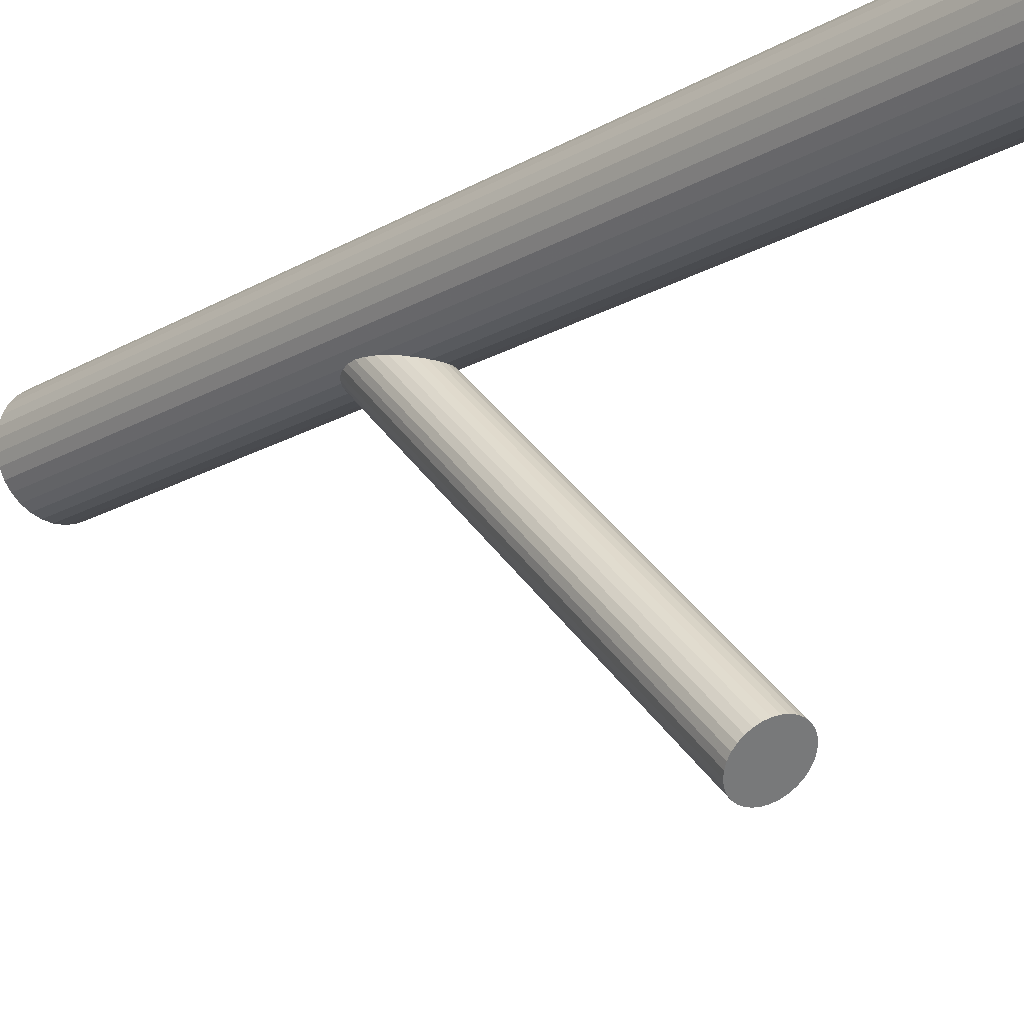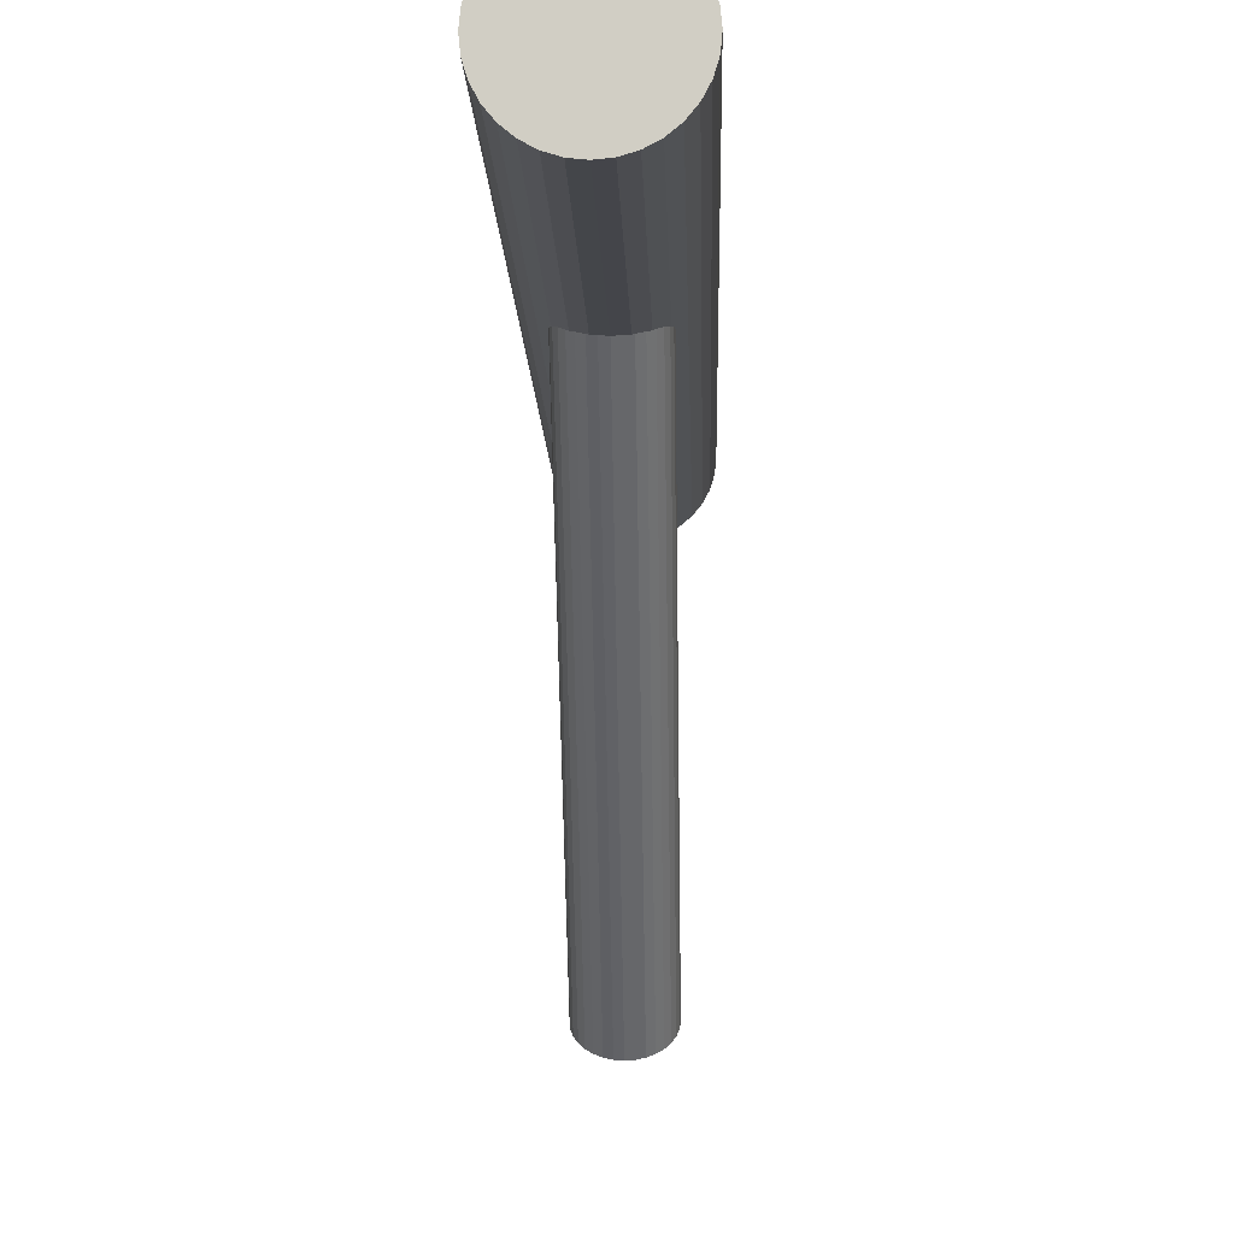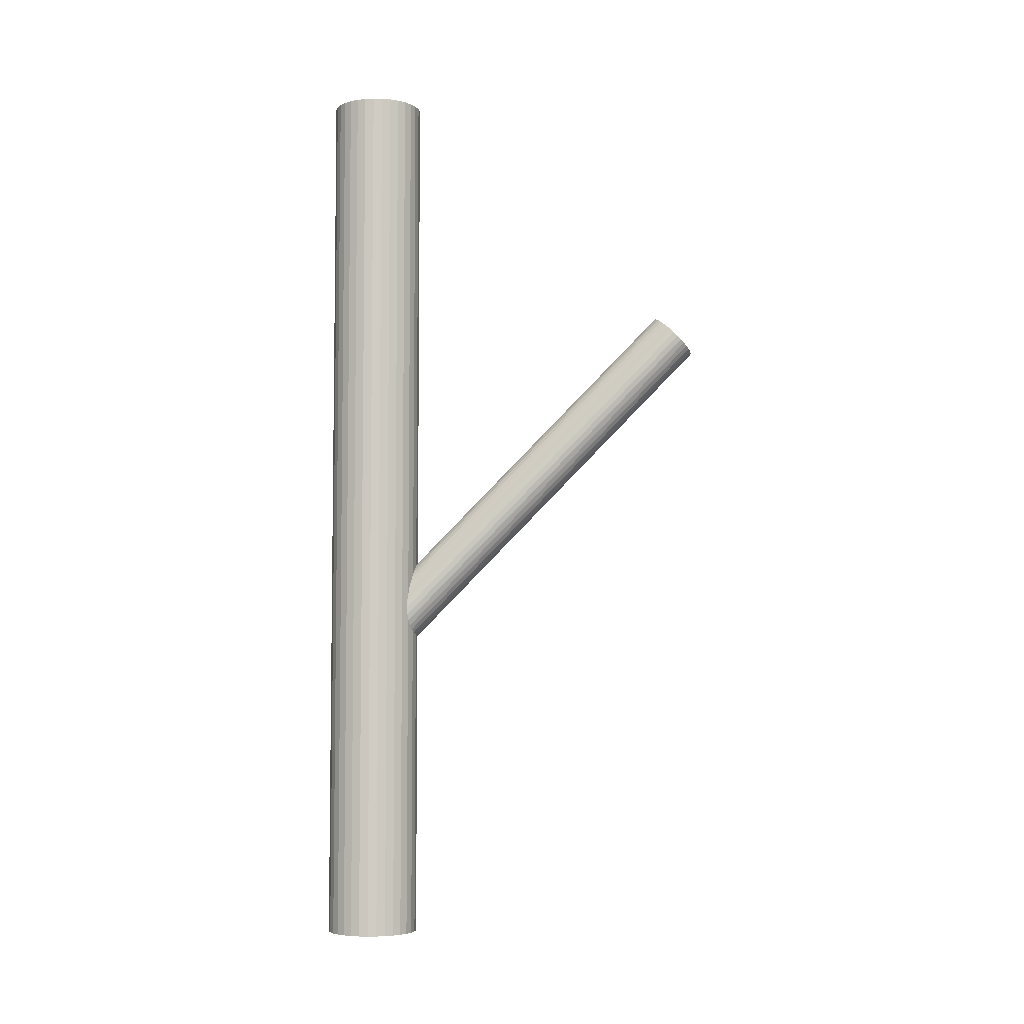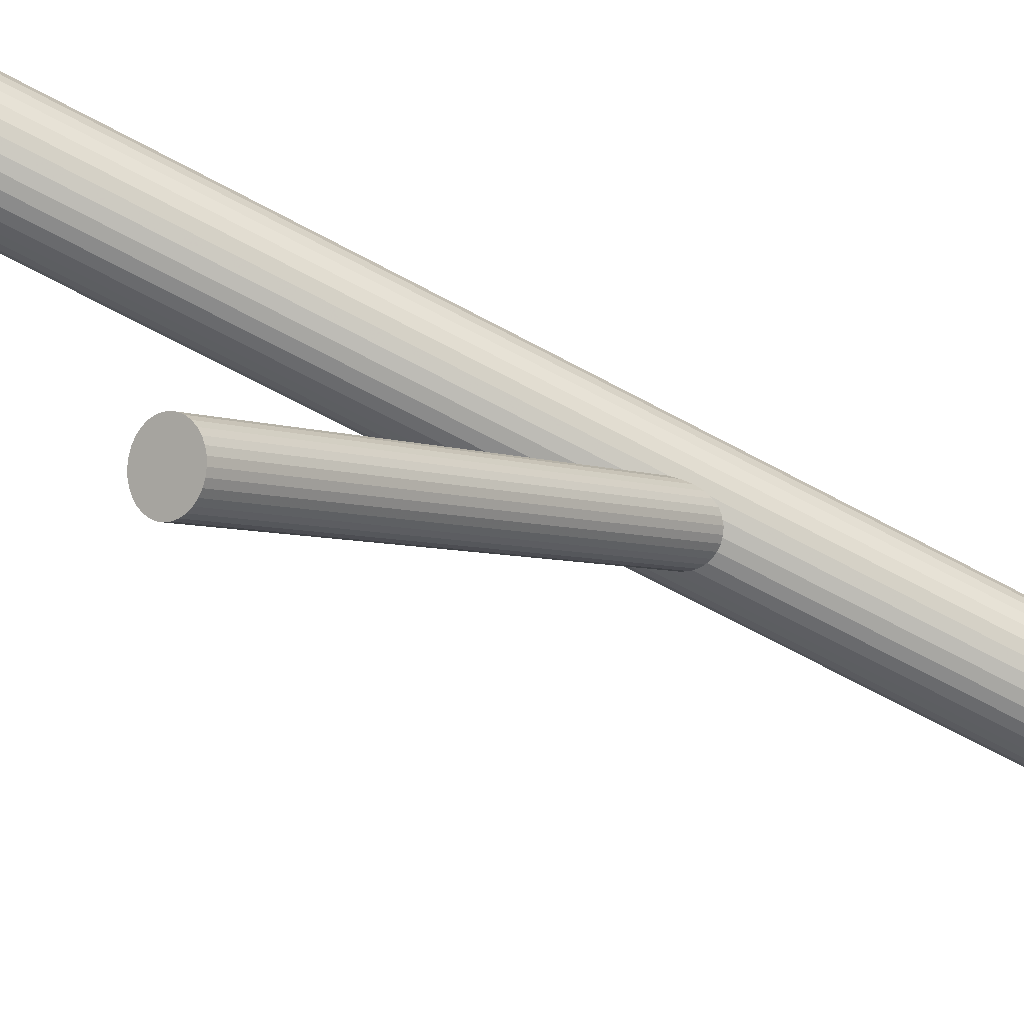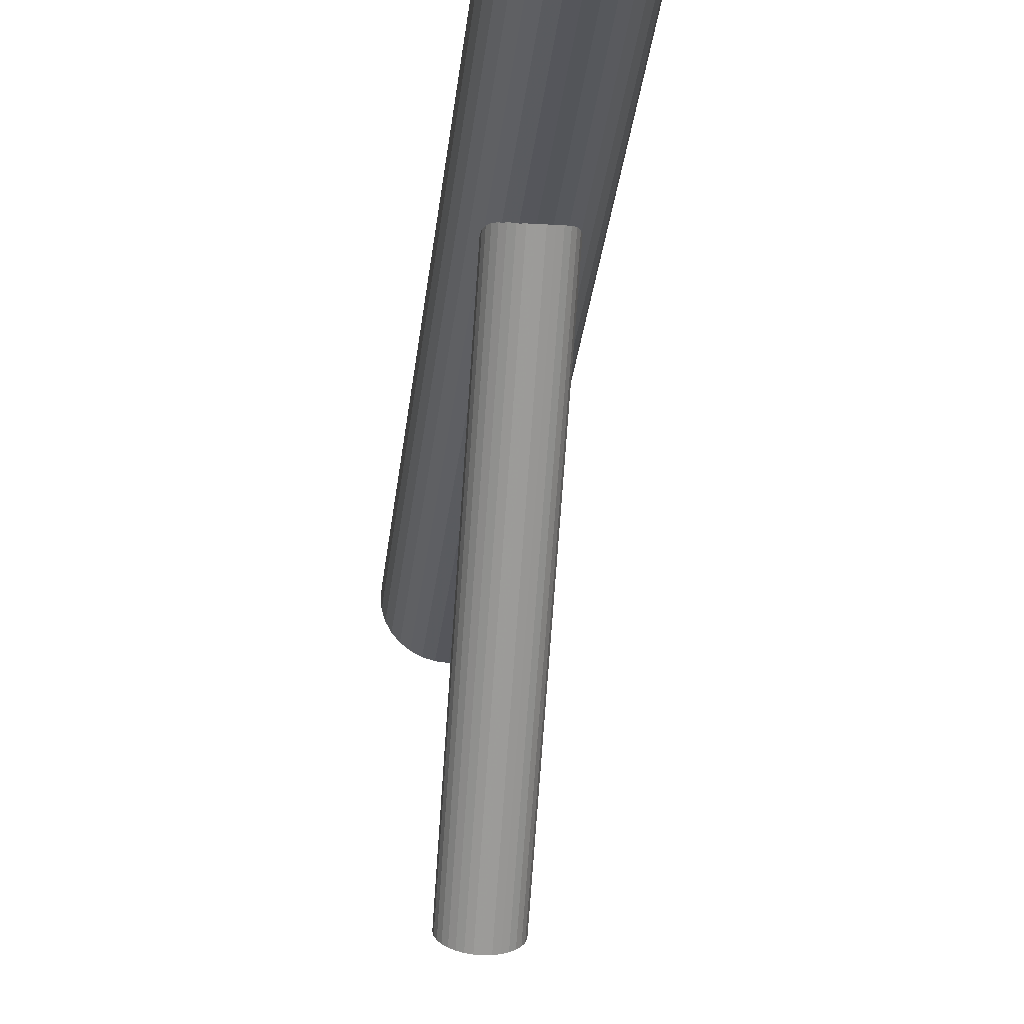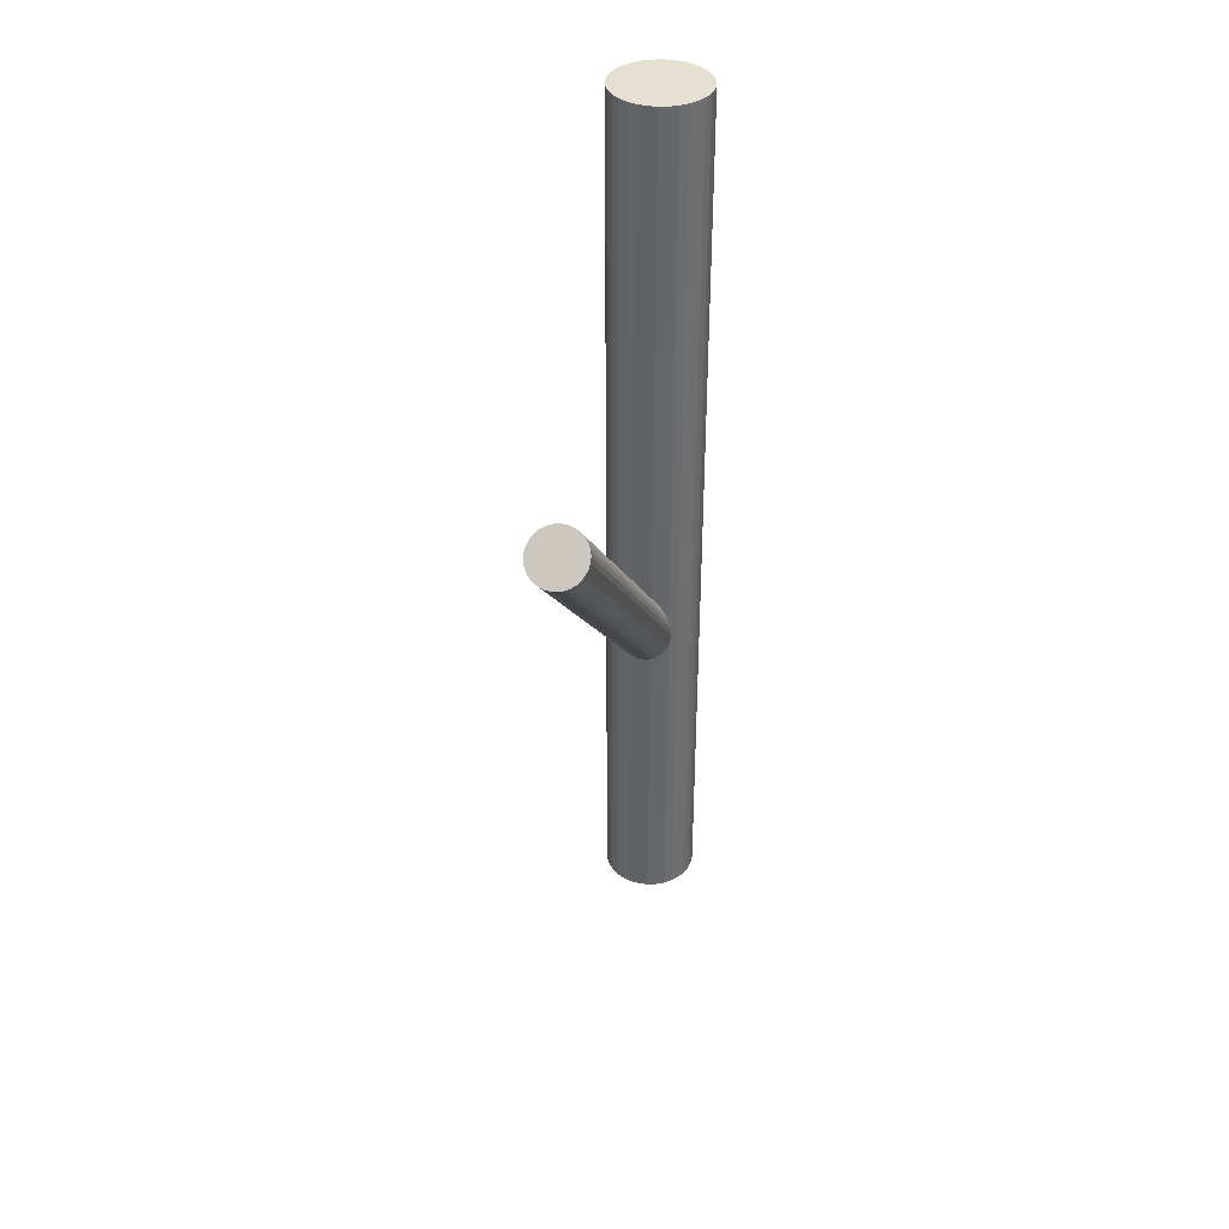
<metadata>
{"format":"obj","ext":"obj","renderer":"f3d","projection":"perspective","resolution":1024,"background":"white","views":[{"elev":-18.2,"azim":-41.5,"up":"+Y"},{"elev":-7.5,"azim":-178.8,"up":"+Y"},{"elev":-5.2,"azim":-88.1,"up":"+Z"},{"elev":-69.2,"azim":61.8,"up":"+Y"},{"elev":-25.8,"azim":174.5,"up":"+Y"},{"elev":38.4,"azim":14.9,"up":"+Z"}]}
</metadata>
<code>
v 0 -0.1744 0.2353
v 0 0.2183 -0.5
v 0 0.2183 0.5
v 0 -0.1963 0.214
v 0 0.1883 -0.1387
v -0 -0.2183 0.1927
v 0 0.1664 -0.5
v 0 0.1664 0.5
v 0 0.1664 -0.1601
v -0 0.1444 -0.1814
v -0 0.1144 -0.5
v -0 0.1144 0.5
v -0.01989 0.1184 -0.5
v -0.01989 0.1184 0.5
v -0.01989 0.2144 -0.5
v -0.01989 0.2144 0.5
v 0.005973 -0.1748 0.2349
v 0.005973 0.1879 -0.1392
v 0.005973 -0.2179 0.1931
v 0.005973 0.1448 -0.181
v 0.02165 -0.2119 0.199
v 0.02165 -0.1808 0.2291
v 0.02165 0.1508 -0.1751
v 0.02165 0.1819 -0.145
v -0.03003 -0.2006 0.2099
v -0.03003 -0.1921 0.2182
v -0.03003 0.1621 -0.1642
v -0.03003 0.1706 -0.1559
v 0.01014 0.2173 -0.5
v 0.01014 0.2173 0.5
v 0.01014 0.1154 -0.5
v 0.01014 0.1154 0.5
v -0.01701 -0.1781 0.2318
v -0.01701 0.1846 -0.1423
v -0.01701 -0.2146 0.1963
v -0.01701 0.1481 -0.1778
v -0.04321 0.1952 -0.5
v -0.04321 0.1952 0.5
v -0.04321 0.1375 -0.5
v -0.04321 0.1375 0.5
v -0.05196 0.1664 -0.5
v -0.05196 0.1664 0.5
v -0.03061 -0.1963 0.214
v -0.03061 0.1664 -0.1601
v 0.02545 -0.1841 0.2259
v 0.02545 -0.2086 0.2022
v 0.02545 0.1786 -0.1482
v 0.02545 0.1541 -0.1719
v -0.05097 0.1562 -0.5
v -0.05097 0.1562 0.5
v -0.05097 0.1765 -0.5
v -0.05097 0.1765 0.5
v 0.03674 0.2031 -0.5
v 0.03674 0.2031 0.5
v 0.03674 0.1296 -0.5
v 0.03674 0.1296 0.5
v 0.02887 0.2096 -0.5
v 0.02887 0.2096 0.5
v 0.02887 0.1232 -0.5
v 0.02887 0.1232 0.5
v 0.01172 -0.2167 0.1943
v 0.01172 0.1461 -0.1797
v 0.01172 -0.176 0.2337
v 0.01172 0.1867 -0.1404
v 0.02828 -0.1879 0.2222
v 0.02828 0.1579 -0.1682
v 0.02828 0.1748 -0.1519
v 0.02828 -0.2048 0.2059
v -0.04801 0.1862 -0.5
v -0.04801 0.1862 0.5
v -0.04801 0.1465 -0.5
v -0.04801 0.1465 0.5
v 0.04801 0.1862 -0.5
v 0.04801 0.1862 0.5
v 0.04801 0.1465 -0.5
v 0.04801 0.1465 0.5
v -0.02828 -0.1879 0.2222
v -0.02828 0.1579 -0.1682
v -0.02828 0.1748 -0.1519
v -0.02828 -0.2048 0.2059
v -0.01172 -0.2167 0.1943
v -0.01172 0.1461 -0.1797
v -0.01172 -0.176 0.2337
v -0.01172 0.1867 -0.1404
v -0.02887 0.2096 -0.5
v -0.02887 0.2096 0.5
v -0.02887 0.1232 -0.5
v -0.02887 0.1232 0.5
v -0.03674 0.2031 -0.5
v -0.03674 0.2031 0.5
v -0.03674 0.1296 -0.5
v -0.03674 0.1296 0.5
v 0.05097 0.1562 -0.5
v 0.05097 0.1562 0.5
v 0.05097 0.1765 -0.5
v 0.05097 0.1765 0.5
v -0.02545 -0.1841 0.2259
v -0.02545 -0.2086 0.2022
v -0.02545 0.1786 -0.1482
v -0.02545 0.1541 -0.1719
v 0.03061 -0.1963 0.214
v 0.03061 0.1664 -0.1601
v 0.05196 0.1664 -0.5
v 0.05196 0.1664 0.5
v 0.04321 0.1952 -0.5
v 0.04321 0.1952 0.5
v 0.04321 0.1375 -0.5
v 0.04321 0.1375 0.5
v 0.01701 -0.1781 0.2318
v 0.01701 0.1846 -0.1423
v 0.01701 -0.2146 0.1963
v 0.01701 0.1481 -0.1778
v -0.01014 0.2173 -0.5
v -0.01014 0.2173 0.5
v -0.01014 0.1154 -0.5
v -0.01014 0.1154 0.5
v 0.03003 -0.2006 0.2099
v 0.03003 -0.1921 0.2182
v 0.03003 0.1621 -0.1642
v 0.03003 0.1706 -0.1559
v -0.02165 -0.2119 0.199
v -0.02165 -0.1808 0.2291
v -0.02165 0.1508 -0.1751
v -0.02165 0.1819 -0.145
v -0.005973 -0.1748 0.2349
v -0.005973 0.1879 -0.1392
v -0.005973 -0.2179 0.1931
v -0.005973 0.1448 -0.181
v 0.01989 0.1184 -0.5
v 0.01989 0.1184 0.5
v 0.01989 0.2144 -0.5
v 0.01989 0.2144 0.5
f 103 7 95
f 103 95 104
f 104 95 96
f 104 96 8
f 95 7 73
f 95 73 96
f 96 73 74
f 96 74 8
f 73 7 105
f 73 105 74
f 74 105 106
f 74 106 8
f 105 7 53
f 105 53 106
f 106 53 54
f 106 54 8
f 53 7 57
f 53 57 54
f 54 57 58
f 54 58 8
f 57 7 131
f 57 131 58
f 58 131 132
f 58 132 8
f 131 7 29
f 131 29 132
f 132 29 30
f 132 30 8
f 29 7 2
f 29 2 30
f 30 2 3
f 30 3 8
f 2 7 113
f 2 113 3
f 3 113 114
f 3 114 8
f 113 7 15
f 113 15 114
f 114 15 16
f 114 16 8
f 15 7 85
f 15 85 16
f 16 85 86
f 16 86 8
f 85 7 89
f 85 89 86
f 86 89 90
f 86 90 8
f 89 7 37
f 89 37 90
f 90 37 38
f 90 38 8
f 37 7 69
f 37 69 38
f 38 69 70
f 38 70 8
f 69 7 51
f 69 51 70
f 70 51 52
f 70 52 8
f 51 7 41
f 51 41 52
f 52 41 42
f 52 42 8
f 41 7 49
f 41 49 42
f 42 49 50
f 42 50 8
f 49 7 71
f 49 71 50
f 50 71 72
f 50 72 8
f 71 7 39
f 71 39 72
f 72 39 40
f 72 40 8
f 39 7 91
f 39 91 40
f 40 91 92
f 40 92 8
f 91 7 87
f 91 87 92
f 92 87 88
f 92 88 8
f 87 7 13
f 87 13 88
f 88 13 14
f 88 14 8
f 13 7 115
f 13 115 14
f 14 115 116
f 14 116 8
f 115 7 11
f 115 11 116
f 116 11 12
f 116 12 8
f 11 7 31
f 11 31 12
f 12 31 32
f 12 32 8
f 31 7 129
f 31 129 32
f 32 129 130
f 32 130 8
f 129 7 59
f 129 59 130
f 130 59 60
f 130 60 8
f 59 7 55
f 59 55 60
f 60 55 56
f 60 56 8
f 55 7 107
f 55 107 56
f 56 107 108
f 56 108 8
f 107 7 75
f 107 75 108
f 108 75 76
f 108 76 8
f 75 7 93
f 75 93 76
f 76 93 94
f 76 94 8
f 93 7 103
f 93 103 94
f 94 103 104
f 94 104 8
f 102 9 120
f 102 120 101
f 101 120 118
f 101 118 4
f 120 9 67
f 120 67 118
f 118 67 65
f 118 65 4
f 67 9 47
f 67 47 65
f 65 47 45
f 65 45 4
f 47 9 24
f 47 24 45
f 45 24 22
f 45 22 4
f 24 9 110
f 24 110 22
f 22 110 109
f 22 109 4
f 110 9 64
f 110 64 109
f 109 64 63
f 109 63 4
f 64 9 18
f 64 18 63
f 63 18 17
f 63 17 4
f 18 9 5
f 18 5 17
f 17 5 1
f 17 1 4
f 5 9 126
f 5 126 1
f 1 126 125
f 1 125 4
f 126 9 84
f 126 84 125
f 125 84 83
f 125 83 4
f 84 9 34
f 84 34 83
f 83 34 33
f 83 33 4
f 34 9 124
f 34 124 33
f 33 124 122
f 33 122 4
f 124 9 99
f 124 99 122
f 122 99 97
f 122 97 4
f 99 9 79
f 99 79 97
f 97 79 77
f 97 77 4
f 79 9 28
f 79 28 77
f 77 28 26
f 77 26 4
f 28 9 44
f 28 44 26
f 26 44 43
f 26 43 4
f 44 9 27
f 44 27 43
f 43 27 25
f 43 25 4
f 27 9 78
f 27 78 25
f 25 78 80
f 25 80 4
f 78 9 100
f 78 100 80
f 80 100 98
f 80 98 4
f 100 9 123
f 100 123 98
f 98 123 121
f 98 121 4
f 123 9 36
f 123 36 121
f 121 36 35
f 121 35 4
f 36 9 82
f 36 82 35
f 35 82 81
f 35 81 4
f 82 9 128
f 82 128 81
f 81 128 127
f 81 127 4
f 128 9 10
f 128 10 127
f 127 10 6
f 127 6 4
f 10 9 20
f 10 20 6
f 6 20 19
f 6 19 4
f 20 9 62
f 20 62 19
f 19 62 61
f 19 61 4
f 62 9 112
f 62 112 61
f 61 112 111
f 61 111 4
f 112 9 23
f 112 23 111
f 111 23 21
f 111 21 4
f 23 9 48
f 23 48 21
f 21 48 46
f 21 46 4
f 48 9 66
f 48 66 46
f 46 66 68
f 46 68 4
f 66 9 119
f 66 119 68
f 68 119 117
f 68 117 4
f 119 9 102
f 119 102 117
f 117 102 101
f 117 101 4

</code>
